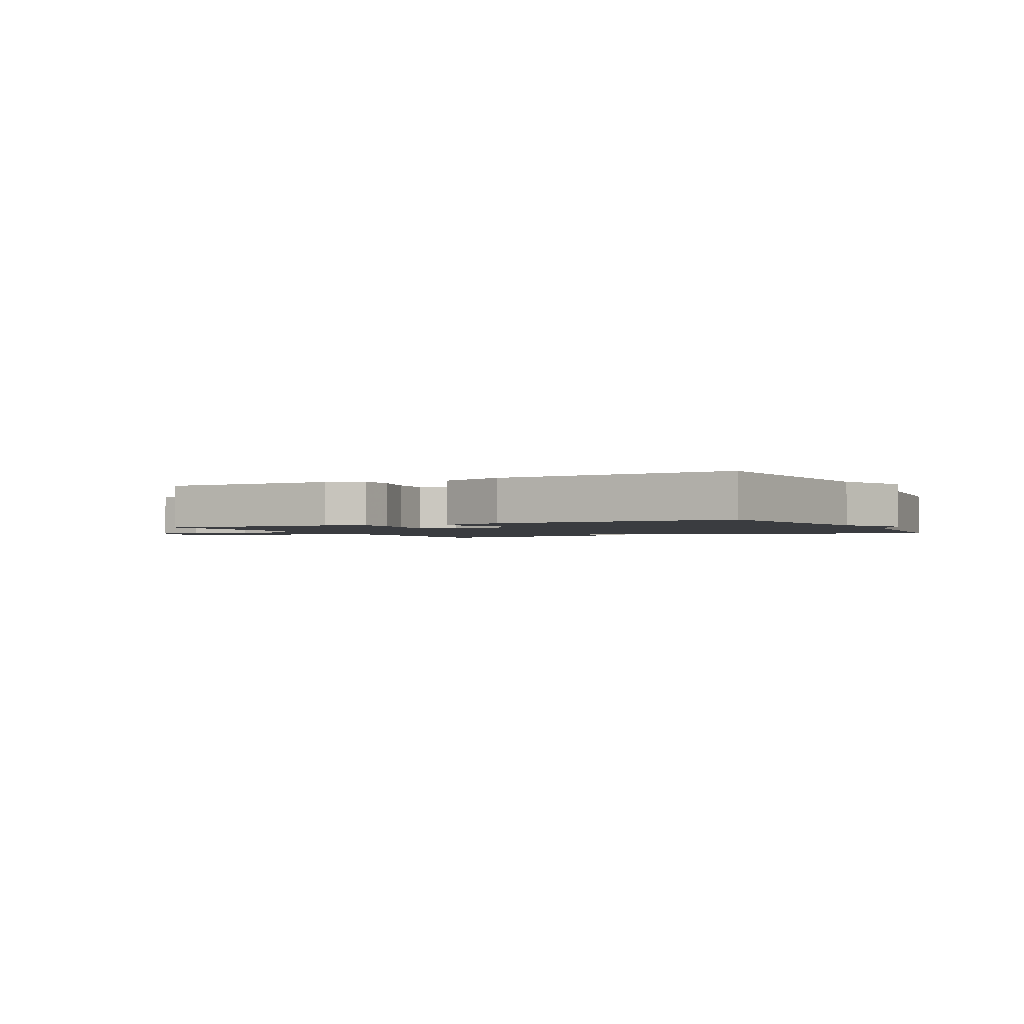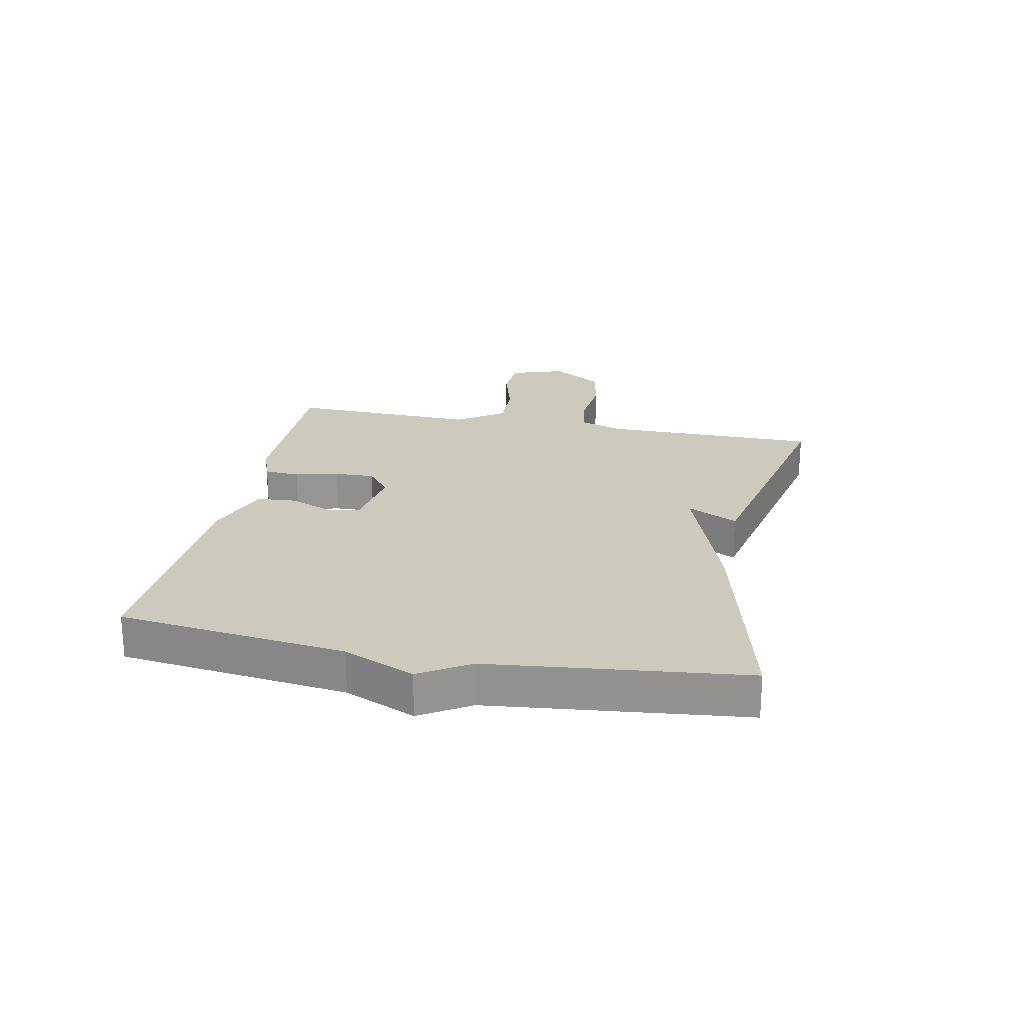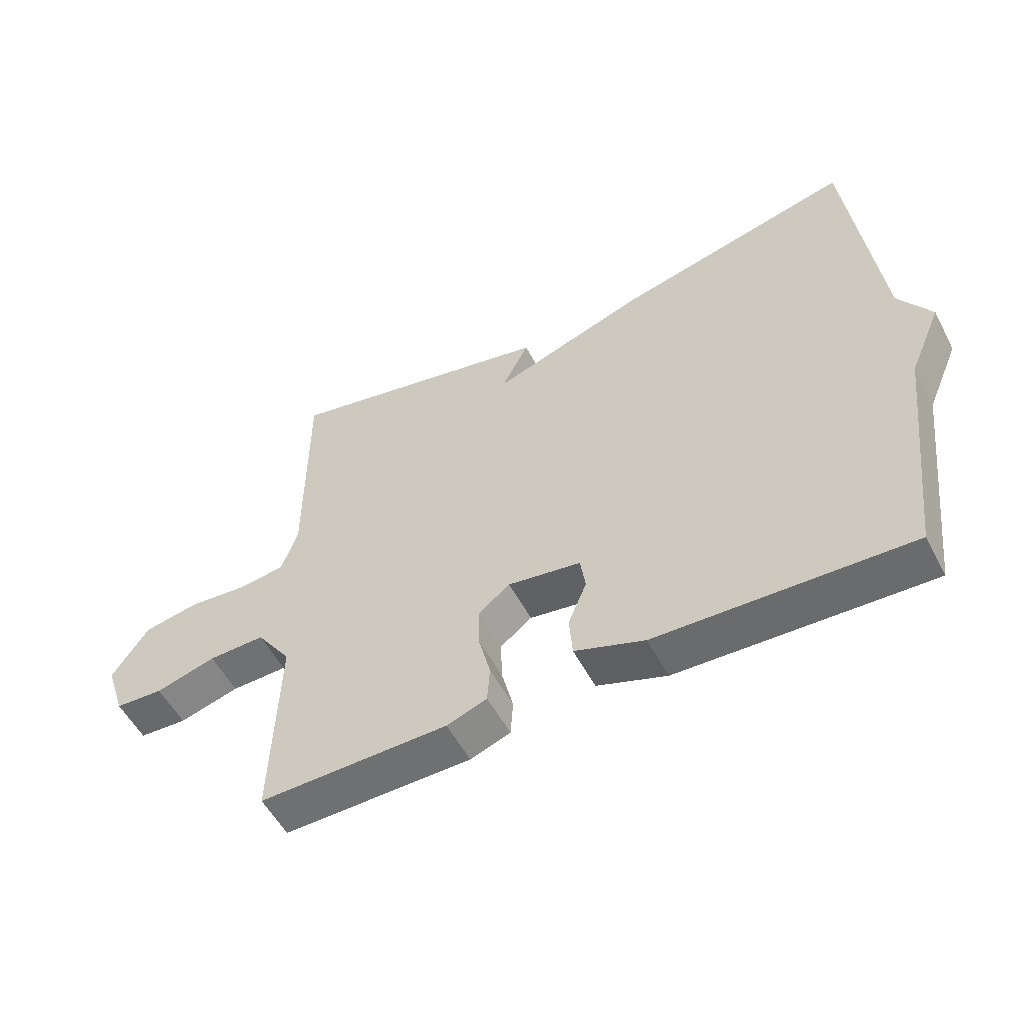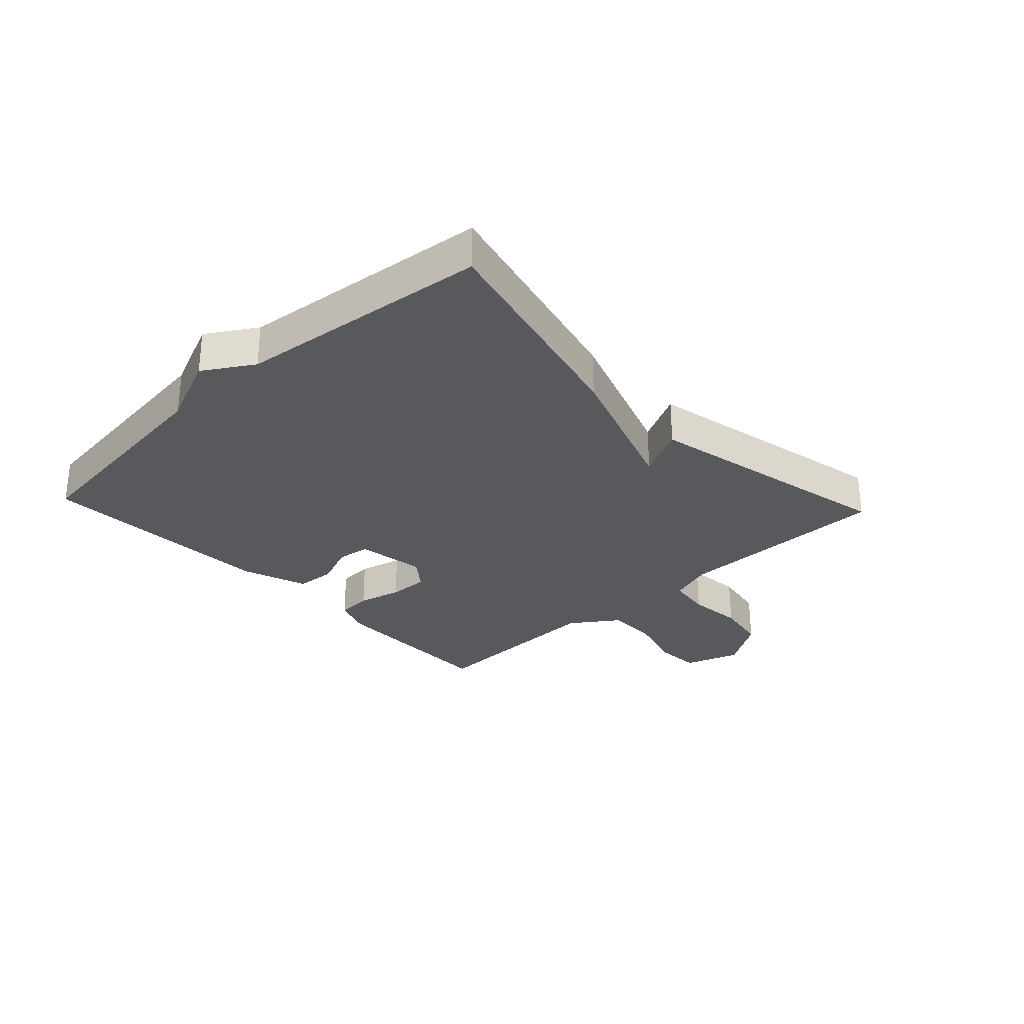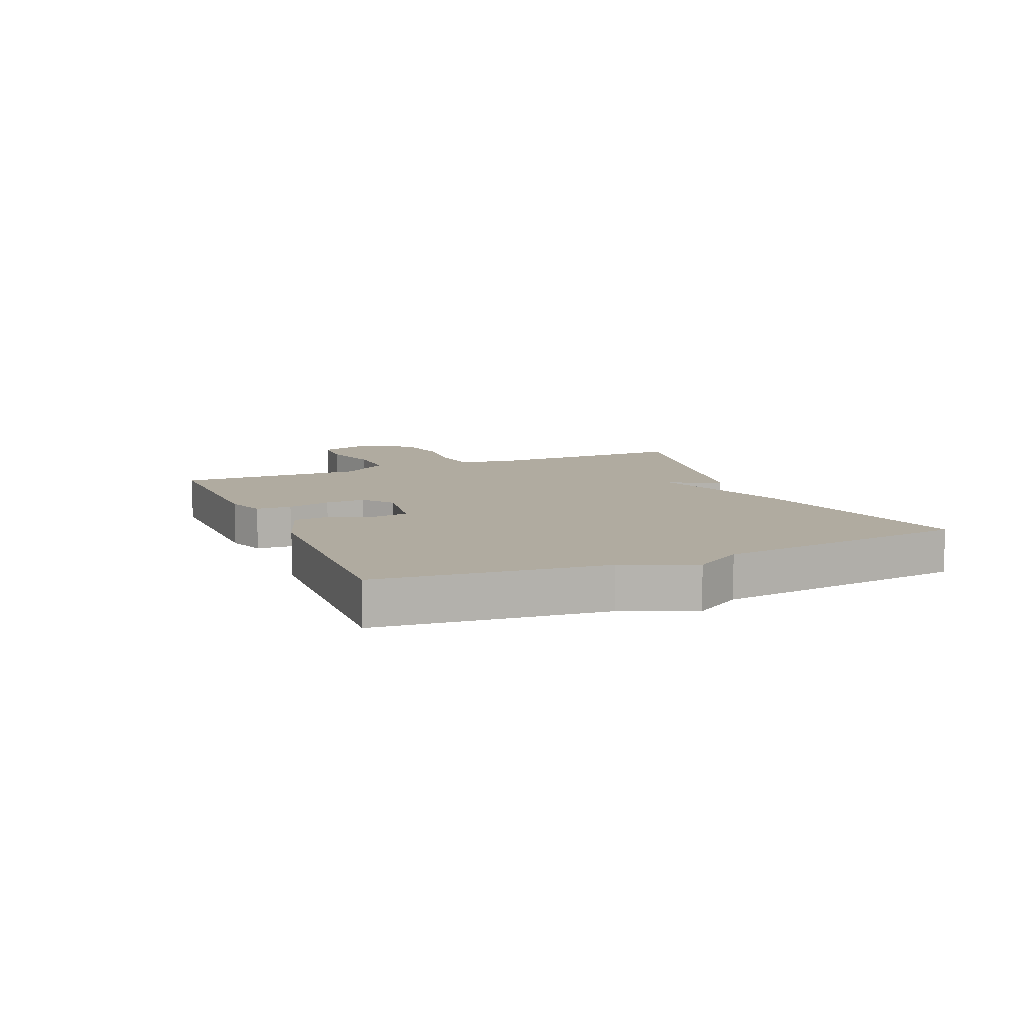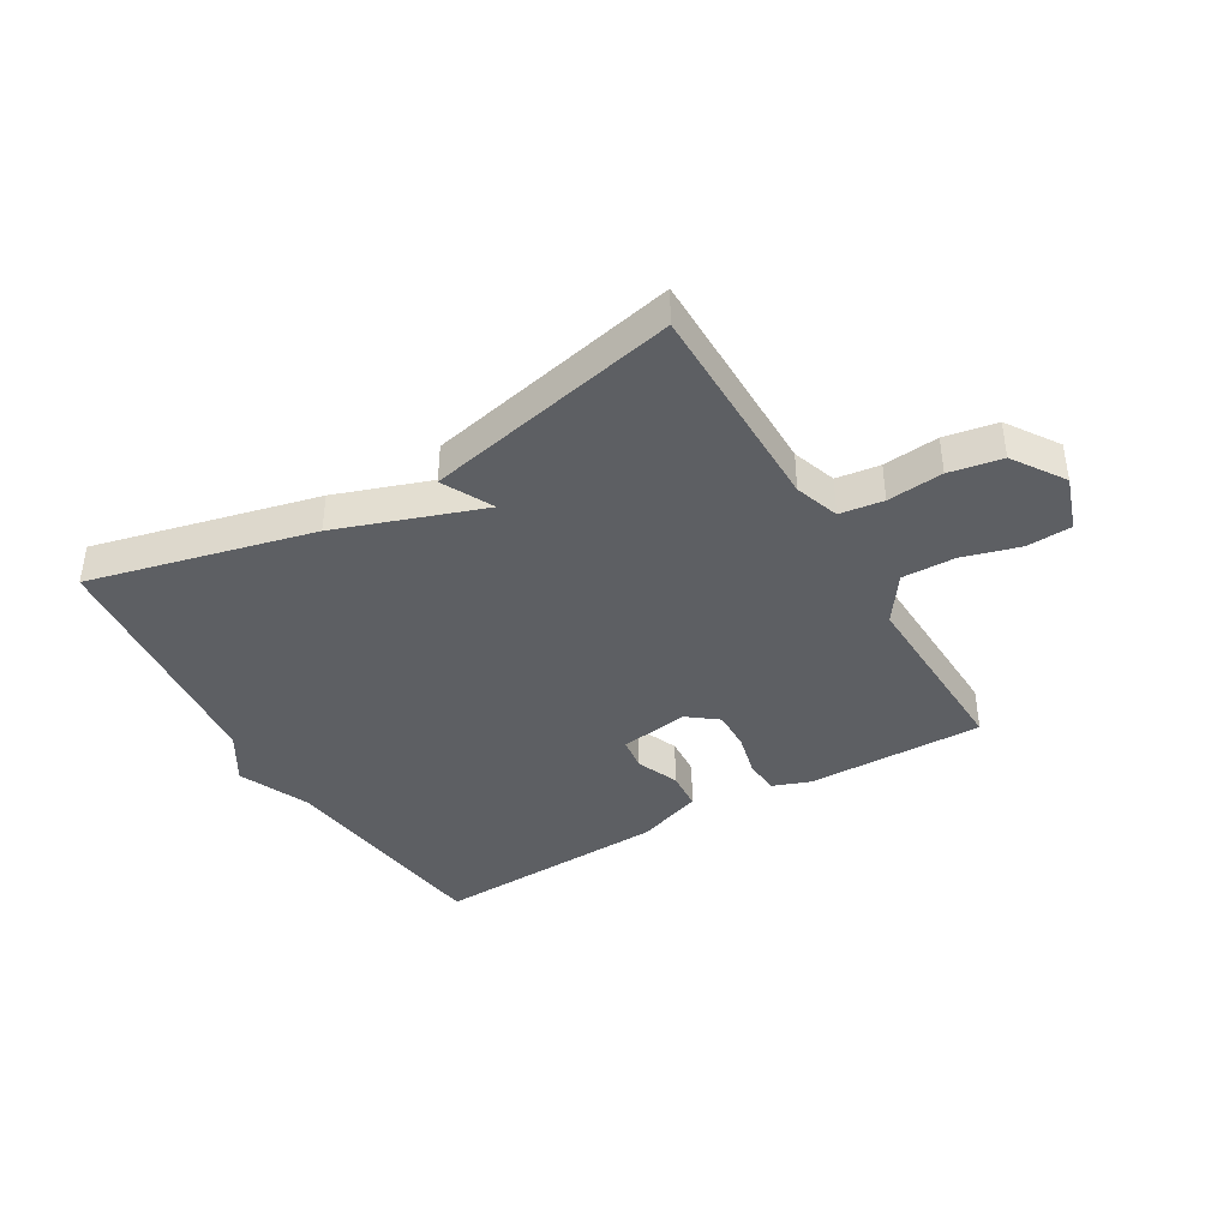
<metadata>
{"format":"obj","ext":"obj","renderer":"f3d","projection":"perspective","resolution":1024,"background":"white","views":[{"elev":-1.9,"azim":-152.9,"up":"+Y"},{"elev":22.7,"azim":-78.6,"up":"+Y"},{"elev":-54.5,"azim":-152.5,"up":"+Z"},{"elev":-29.0,"azim":-46.9,"up":"+Y"},{"elev":9.8,"azim":-113.4,"up":"+Y"},{"elev":-40.2,"azim":30.6,"up":"+Y"}]}
</metadata>
<code>
v -0.5 0.07 -0.5
v -0.546 0.07 -0.122
v -0.597 0.07 -0.004
v -0.546 0.07 0.078
v -0.5 0.07 0.5
v -0.126 0.07 0.409
v 0.117 0.07 0.324
v 0.074 0.07 0.409
v 0.5 0.07 0.5
v 0.5 0.07 0.139
v 0.525 0.07 0.065
v 0.598 0.07 0.055
v 0.691 0.07 0.064
v 0.779 0.07 0.048
v 0.836 0.07 -0.038
v 0.805 0.07 -0.131
v 0.729 0.07 -0.135
v 0.634 0.07 -0.108
v 0.545 0.07 -0.106
v 0.49 0.07 -0.185
v 0.5 0.07 -0.5
v 0.203 0.07 -0.496
v 0.14 0.07 -0.473
v 0.136 0.07 -0.414
v 0.154 0.07 -0.341
v 0.156 0.07 -0.274
v 0.106 0.07 -0.235
v -0.009 0.07 -0.253
v -0.017 0.07 -0.308
v 0.012 0.07 -0.379
v 0.007 0.07 -0.445
v -0.103 0.07 -0.484
v -0.5 0 -0.5
v -0.546 0 -0.122
v -0.597 0 -0.004
v -0.546 0 0.078
v -0.5 0 0.5
v -0.126 0 0.409
v 0.117 0 0.324
v 0.074 0 0.409
v 0.5 0 0.5
v 0.5 0 0.139
v 0.525 0 0.065
v 0.598 0 0.055
v 0.691 0 0.064
v 0.779 0 0.048
v 0.836 0 -0.038
v 0.805 0 -0.131
v 0.729 0 -0.135
v 0.634 0 -0.108
v 0.545 0 -0.106
v 0.49 0 -0.185
v 0.5 0 -0.5
v 0.203 0 -0.496
v 0.14 0 -0.473
v 0.136 0 -0.414
v 0.154 0 -0.341
v 0.156 0 -0.274
v 0.106 0 -0.235
v -0.009 0 -0.253
v -0.017 0 -0.308
v 0.012 0 -0.379
v 0.007 0 -0.445
v -0.103 0 -0.484
f 32 1 2
f 31 32 2
f 30 31 2
f 29 30 2
f 2 3 4
f 29 2 4
f 28 29 4
f 5 6 7
f 4 5 7
f 28 4 7
f 27 28 7
f 26 27 7
f 23 24 25
f 22 23 25
f 21 22 25
f 20 21 25
f 19 20 25 26
f 16 17 18
f 15 16 18
f 14 15 18
f 13 14 18
f 12 13 18
f 11 12 18 19
f 19 26 7
f 11 19 7
f 10 11 7
f 7 8 9 10
f 34 33 64
f 34 64 63
f 34 63 62
f 34 62 61
f 36 35 34
f 36 34 61
f 36 61 60
f 39 38 37
f 39 37 36
f 39 36 60
f 39 60 59
f 39 59 58
f 57 56 55
f 57 55 54
f 57 54 53
f 57 53 52
f 58 57 52 51
f 50 49 48
f 50 48 47
f 50 47 46
f 50 46 45
f 50 45 44
f 51 50 44 43
f 39 58 51
f 39 51 43
f 39 43 42
f 42 41 40 39
f 1 33 34 2
f 2 34 35 3
f 3 35 36 4
f 4 36 37 5
f 5 37 38 6
f 6 38 39 7
f 7 39 40 8
f 8 40 41 9
f 9 41 42 10
f 10 42 43 11
f 11 43 44 12
f 12 44 45 13
f 13 45 46 14
f 14 46 47 15
f 15 47 48 16
f 16 48 49 17
f 17 49 50 18
f 18 50 51 19
f 19 51 52 20
f 20 52 53 21
f 21 53 54 22
f 22 54 55 23
f 23 55 56 24
f 24 56 57 25
f 25 57 58 26
f 26 58 59 27
f 27 59 60 28
f 28 60 61 29
f 29 61 62 30
f 30 62 63 31
f 31 63 64 32
f 32 64 33 1

</code>
